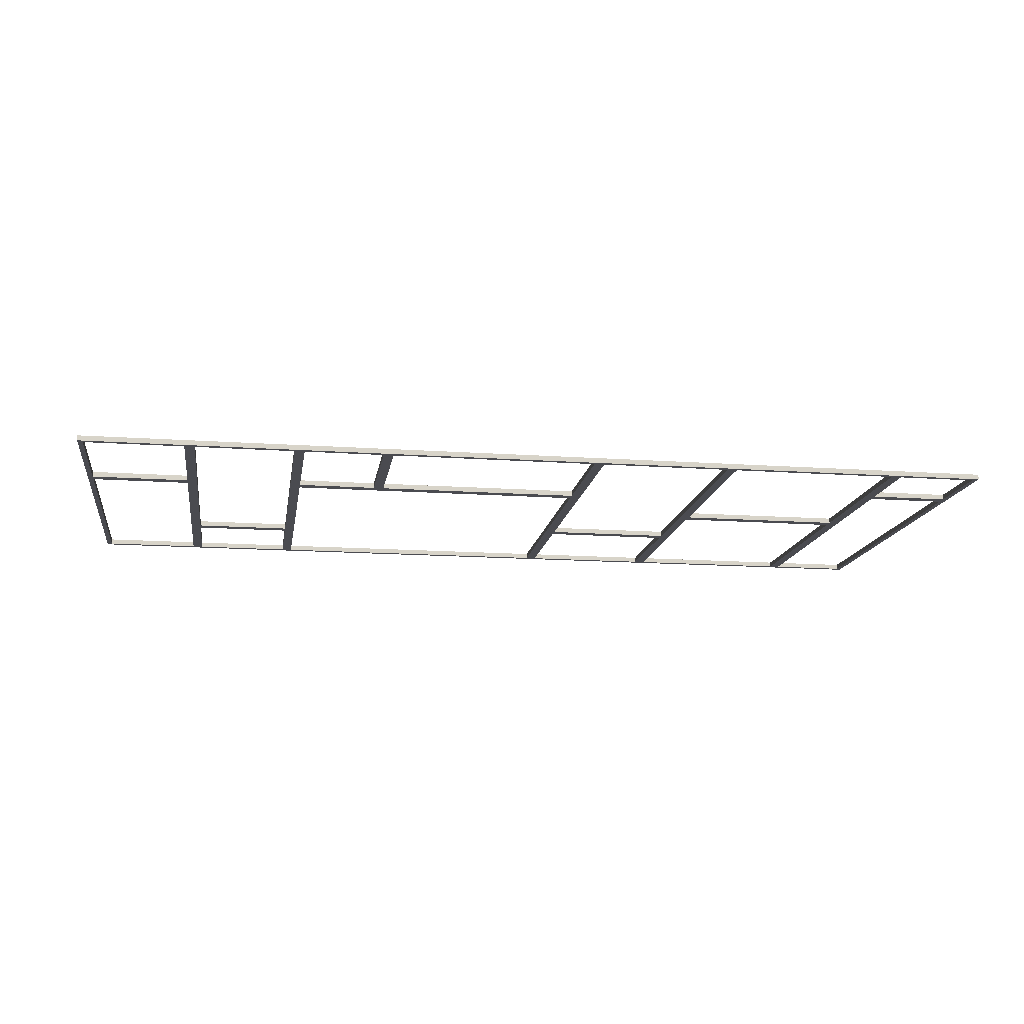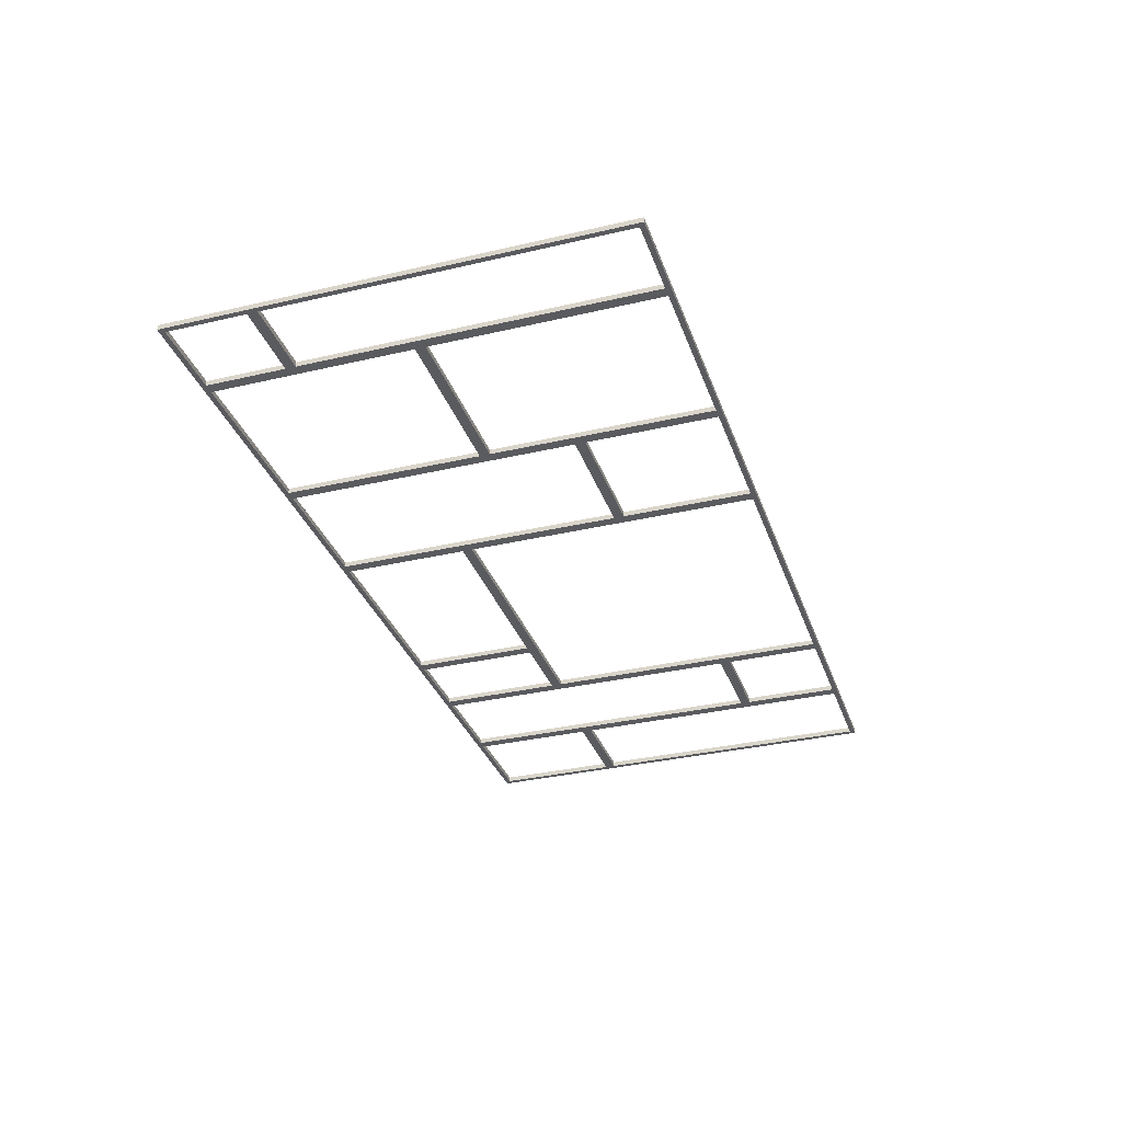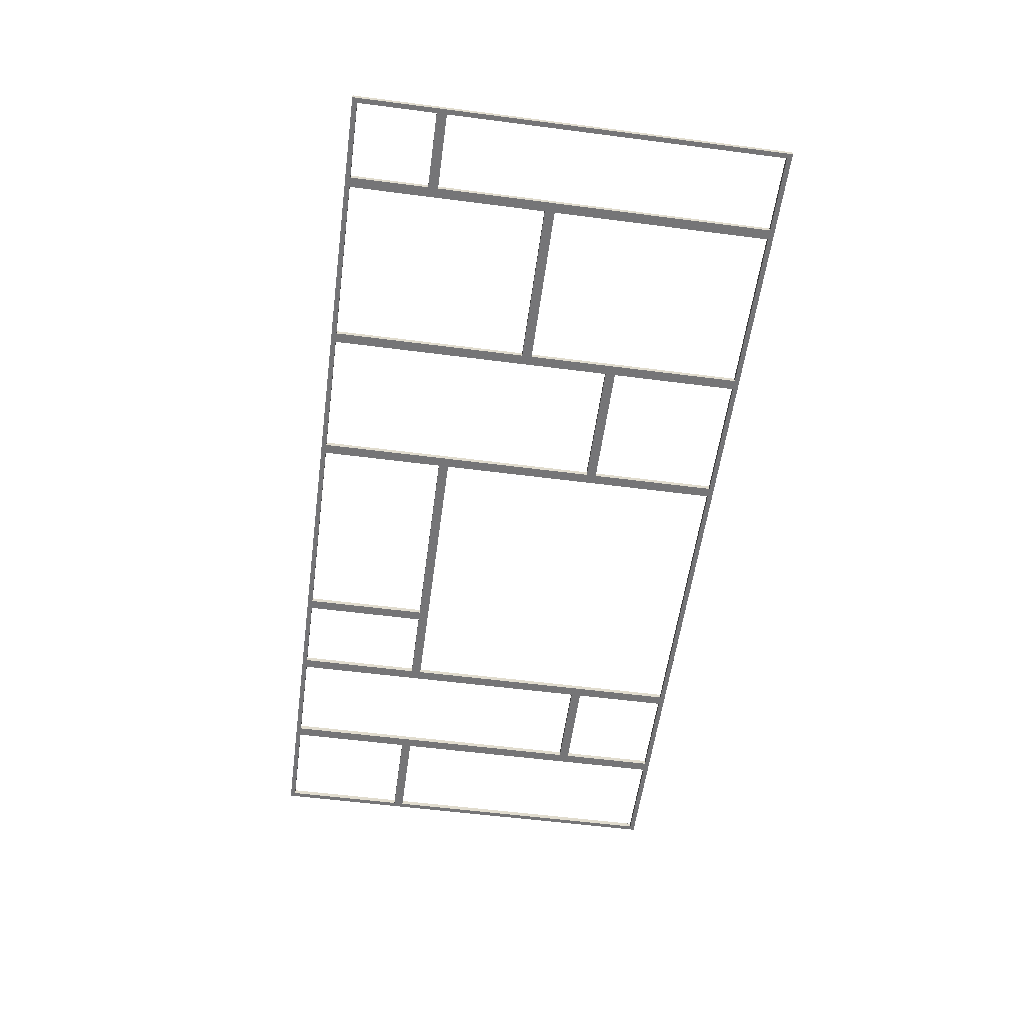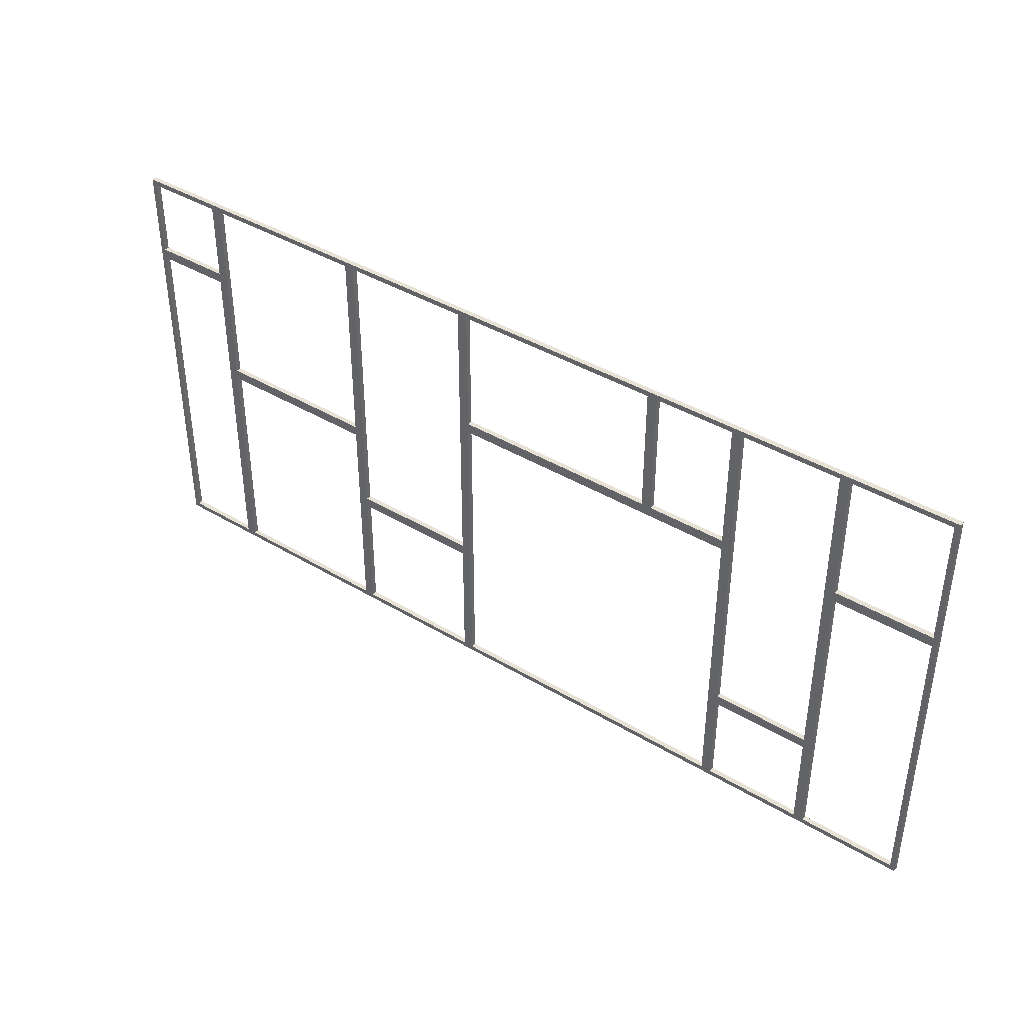
<metadata>
{"format":"obj","ext":"obj","renderer":"f3d","projection":"perspective","resolution":1024,"background":"white","views":[{"elev":-14.5,"azim":171.2,"up":"+Z"},{"elev":-33.1,"azim":-72.1,"up":"+Z"},{"elev":-56.6,"azim":-97.7,"up":"+Z"},{"elev":40.2,"azim":36.6,"up":"+Y"}]}
</metadata>
<code>
g Mesh1 Group1 Model
v 9.549 8.418 6.23
v 9.589 7.92 6.23
v 9.549 7.9 6.23
f 1 2 3
v 9.589 8.418 6.23
f 2 1 4
v 9.994 8.438 6.23
f 5 4 1
v 9.974 8.418 6.23
f 5 6 4
v 9.974 7.92 6.23
f 5 7 6
v 9.974 7.88 6.23
f 5 8 7
v 9.974 6.72 6.23
f 5 9 8
v 9.994 6.7 6.23
f 10 9 5
v 7.374 6.72 6.23
f 9 10 11
v 6.364 6.72 6.23
f 11 10 12
v 6.344 6.7 6.23
f 13 12 10
v 6.344 8.438 6.23
f 12 13 14
v 6.344 6.7 6.25
f 15 14 13
v 6.344 8.438 6.25
f 14 15 16
v 6.364 6.72 6.25
f 15 17 16
v 7.374 6.72 6.25
f 17 15 18
v 9.974 6.72 6.25
f 15 19 18
v 9.994 6.7 6.25
f 20 19 15
v 9.994 8.438 6.25
f 19 20 21
f 20 5 21
f 5 20 10
f 15 10 20
f 10 15 13
f 14 21 5
f 21 14 16
v 9.164 8.418 6.25
f 16 22 21
v 9.124 8.418 6.25
f 16 23 22
v 8.814 8.418 6.25
f 16 24 23
v 6.364 8.418 6.25
f 16 25 24
v 6.364 8.108 6.25
f 16 26 25
v 6.364 8.068 6.25
f 16 27 26
f 16 17 27
v 6.364 8.068 6.23
f 17 28 27
f 28 17 12
v 6.674 6.72 6.25
f 29 12 17
v 6.674 6.72 6.23
f 12 29 30
v 6.674 7.613 6.23
f 29 31 30
v 6.674 7.613 6.25
f 31 29 32
v 6.714 7.593 6.25
f 29 33 32
v 6.714 6.72 6.25
f 33 29 34
f 17 34 29
f 17 18 34
v 6.714 6.72 6.23
f 18 35 34
f 35 18 11
v 7.374 7.25 6.23
f 18 36 11
v 7.374 7.25 6.25
f 36 18 37
v 7.414 6.72 6.25
f 18 38 37
v 9.589 6.72 6.25
f 38 18 39
f 39 18 19
v 9.589 6.72 6.23
f 19 40 39
f 40 19 9
f 19 8 9
v 9.974 7.88 6.25
f 8 19 41
f 19 21 41
v 9.974 7.92 6.25
f 41 21 42
v 9.974 8.418 6.25
f 42 21 43
v 9.589 8.418 6.25
f 43 21 44
v 9.549 8.418 6.25
f 44 21 45
f 45 21 22
f 22 1 45
v 9.164 8.418 6.23
f 1 22 46
v 9.164 7.9 6.25
f 47 46 22
v 9.164 7.9 6.23
f 46 47 48
v 9.164 7.145 6.25
f 49 48 47
v 9.164 7.145 6.23
f 48 49 50
v 9.549 7.145 6.25
f 51 50 49
v 9.549 7.145 6.23
f 50 51 52
f 51 3 52
v 9.549 7.9 6.25
f 3 51 53
v 9.589 7.88 6.25
f 51 54 53
v 9.589 7.125 6.25
f 51 55 54
v 9.124 7.125 6.25
f 56 55 51
v 9.164 7.105 6.25
f 56 57 55
v 9.124 6.72 6.25
f 58 57 56
v 9.164 6.72 6.25
f 58 59 57
v 7.924 6.72 6.25
f 60 59 58
v 9.549 6.72 6.25
f 60 61 59
f 61 60 38
v 7.414 6.72 6.23
f 60 62 38
v 7.924 6.72 6.23
f 62 60 63
v 7.924 7.23 6.23
f 60 64 63
v 7.924 7.23 6.25
f 64 60 65
v 7.964 6.72 6.25
f 60 66 65
f 66 60 58
v 7.964 6.72 6.23
f 58 67 66
v 9.124 6.72 6.23
f 67 58 68
v 9.124 7.125 6.23
f 58 69 68
f 69 58 56
v 9.124 7.88 6.23
f 56 70 69
v 9.124 7.88 6.25
f 70 56 71
f 56 49 71
f 49 56 51
f 71 49 47
v 8.794 7.88 6.25
f 71 47 72
v 7.964 7.88 6.25
f 72 47 73
v 7.924 7.9 6.25
f 73 47 74
v 7.964 7.92 6.25
f 74 47 75
v 9.124 7.92 6.25
f 75 47 76
f 22 76 47
f 76 22 23
v 9.124 8.418 6.23
f 77 76 23
v 9.124 7.92 6.23
f 76 77 78
f 46 78 77
f 48 78 46
v 7.964 7.92 6.23
f 78 48 79
v 7.924 7.9 6.23
f 48 80 79
f 48 70 80
f 50 70 48
f 50 69 70
v 9.589 7.125 6.23
f 81 69 50
v 9.549 7.105 6.23
f 81 82 69
v 9.549 6.72 6.23
f 81 83 82
f 40 83 81
f 83 40 62
f 40 11 62
f 11 40 9
f 62 11 36
v 7.414 7.23 6.23
f 62 36 84
f 84 36 64
v 7.964 7.25 6.23
f 85 64 36
f 67 64 85
f 64 67 63
f 68 63 67
v 9.164 6.72 6.23
f 86 63 68
f 83 63 86
f 63 83 62
f 86 61 83
f 61 86 59
f 86 57 59
v 9.164 7.105 6.23
f 57 86 87
f 86 68 87
f 87 68 69
f 87 69 82
f 82 57 87
v 9.549 7.105 6.25
f 57 82 88
f 82 61 88
f 61 82 83
f 61 55 88
f 61 39 55
f 39 61 38
f 40 55 39
f 55 40 81
f 81 54 55
v 9.589 7.88 6.23
f 54 81 89
f 81 52 89
f 52 81 50
f 89 52 3
f 89 3 8
f 7 8 3
f 7 3 2
f 2 42 7
v 9.589 7.92 6.25
f 42 2 90
f 4 90 2
f 90 4 44
f 6 44 4
f 44 6 43
f 6 42 43
f 42 6 7
f 45 90 44
f 53 90 45
f 90 53 42
f 54 42 53
f 41 42 54
f 54 8 41
f 8 54 89
f 1 53 45
f 53 1 3
f 88 55 57
v 7.964 7.25 6.25
f 91 67 85
f 67 91 66
f 65 66 91
v 7.414 7.23 6.25
f 65 91 92
f 92 91 37
v 7.414 7.27 6.25
f 37 91 93
v 7.924 7.27 6.25
f 93 91 94
f 73 94 91
f 94 73 74
f 80 94 74
v 7.924 7.27 6.23
f 94 80 95
v 7.964 7.88 6.23
f 96 95 80
f 85 95 96
v 7.414 7.27 6.23
f 95 85 97
f 85 36 97
v 7.374 7.593 6.23
f 97 36 98
f 37 98 36
v 7.374 7.593 6.25
f 98 37 99
f 37 93 99
v 7.414 7.613 6.25
f 99 93 100
v 7.414 7.613 6.23
f 93 101 100
f 101 93 97
f 94 97 93
f 97 94 95
f 97 98 101
f 101 98 31
v 6.714 7.593 6.23
f 102 31 98
f 35 31 102
f 31 35 30
f 11 30 35
f 11 12 30
f 33 35 102
f 35 33 34
f 98 33 102
f 33 98 99
f 99 100 33
f 32 33 100
v 7.374 7.633 6.25
f 32 100 103
v 7.414 8.418 6.25
f 103 100 104
v 7.414 8.418 6.23
f 100 105 104
f 105 100 101
v 7.374 7.633 6.23
f 101 106 105
v 6.714 7.633 6.23
f 106 101 107
f 101 31 107
v 6.674 8.068 6.23
f 107 31 108
f 32 108 31
v 6.674 8.068 6.25
f 108 32 109
v 6.714 7.633 6.25
f 32 110 109
f 110 32 103
f 103 107 110
f 107 103 106
v 7.374 8.418 6.23
f 103 111 106
v 7.374 8.418 6.25
f 111 103 112
f 103 104 112
f 104 24 112
v 7.924 8.418 6.25
f 113 24 104
v 7.964 8.418 6.25
f 114 24 113
v 8.774 8.418 6.25
f 115 24 114
v 8.774 7.92 6.25
f 116 24 115
v 8.814 7.92 6.25
f 24 116 117
f 75 117 116
f 75 76 117
v 8.814 7.92 6.23
f 76 118 117
f 118 76 78
v 8.774 7.92 6.23
f 78 119 118
f 78 79 119
f 79 116 119
f 116 79 75
v 7.964 8.418 6.23
f 120 75 79
f 75 120 114
v 8.774 8.418 6.23
f 121 114 120
f 114 121 115
f 121 116 115
f 116 121 119
f 121 118 119
v 8.814 8.418 6.23
f 118 121 122
f 121 14 122
f 120 14 121
v 7.924 8.418 6.23
f 123 14 120
f 105 14 123
f 111 14 105
v 6.714 8.418 6.23
f 124 14 111
v 6.674 8.418 6.23
f 125 14 124
v 6.364 8.418 6.23
f 126 14 125
v 6.364 8.108 6.23
f 127 14 126
f 28 14 127
f 12 14 28
f 28 127 108
v 6.714 8.088 6.23
f 108 127 128
v 6.674 8.108 6.23
f 129 128 127
f 128 129 124
f 124 129 125
v 6.674 8.108 6.25
f 130 125 129
v 6.674 8.418 6.25
f 125 130 131
v 6.714 8.418 6.25
f 130 132 131
v 6.714 8.088 6.25
f 132 130 133
f 26 133 130
f 26 27 133
f 109 133 27
f 109 110 133
f 110 128 133
f 128 110 107
f 107 108 128
f 124 133 128
f 133 124 132
f 111 132 124
f 132 111 112
f 112 24 132
f 132 24 131
f 131 24 25
f 25 125 131
f 125 25 126
f 26 126 25
f 126 26 127
f 130 127 26
f 127 130 129
f 27 108 109
f 108 27 28
f 105 106 111
f 123 104 105
f 104 123 113
f 123 74 113
f 74 123 80
f 79 80 123
f 79 123 120
f 74 75 113
f 113 75 114
f 122 14 77
f 77 14 46
f 46 14 1
f 5 1 14
f 77 24 122
f 24 77 23
f 117 122 24
f 122 117 118
f 73 85 96
f 85 73 91
v 8.794 7.88 6.23
f 134 73 96
f 73 134 72
f 70 72 134
f 72 70 71
f 134 80 70
f 96 80 134
f 37 38 92
f 62 92 38
f 92 62 84
f 64 92 84
f 92 64 65

</code>
